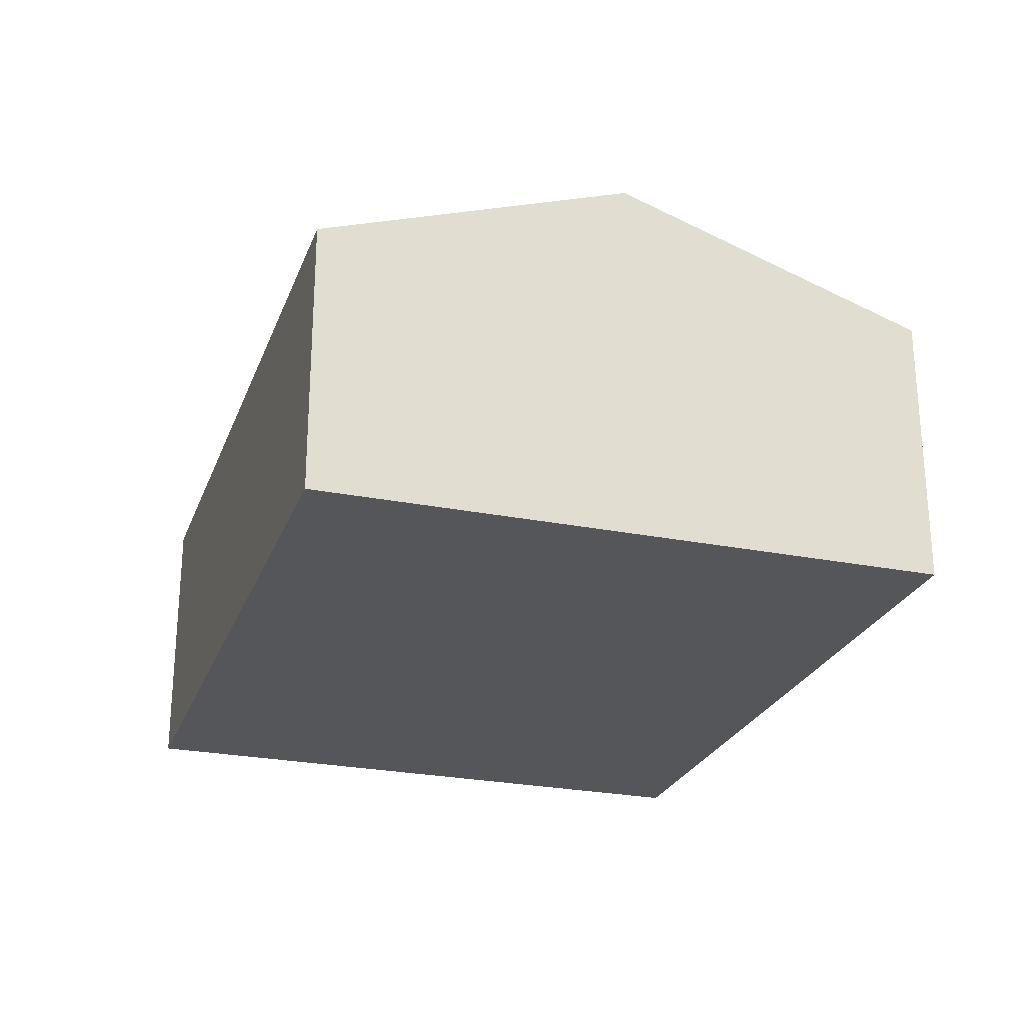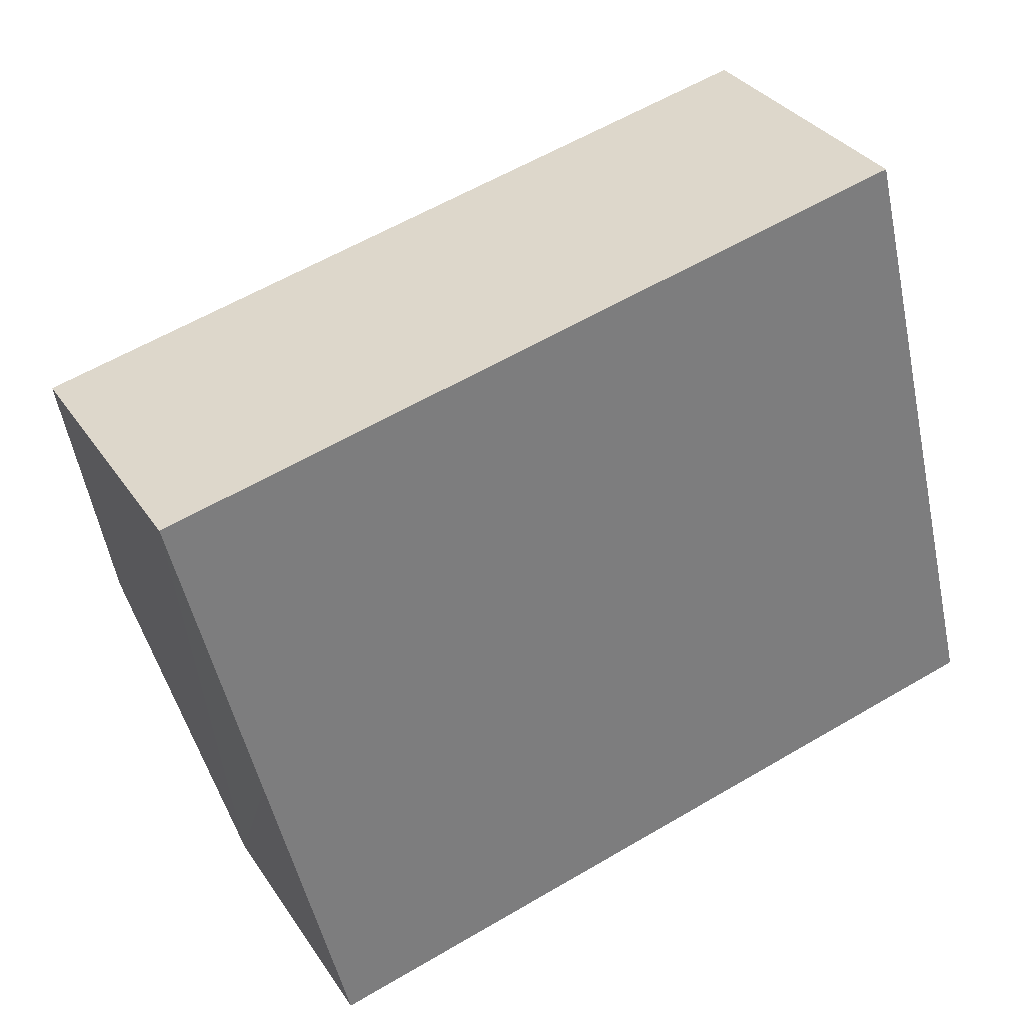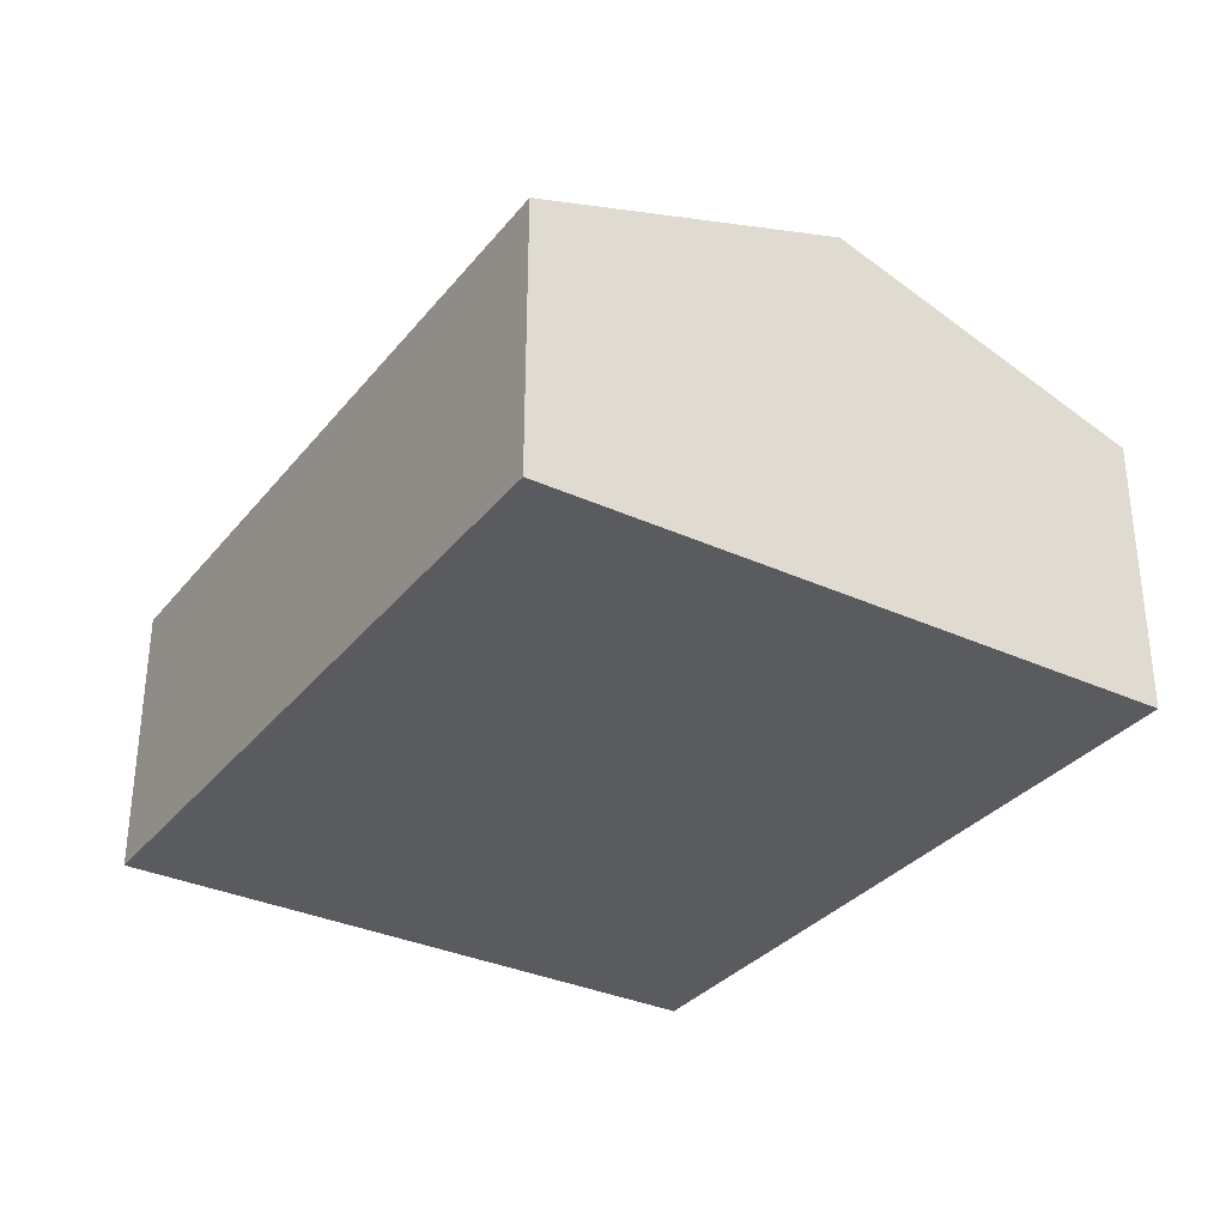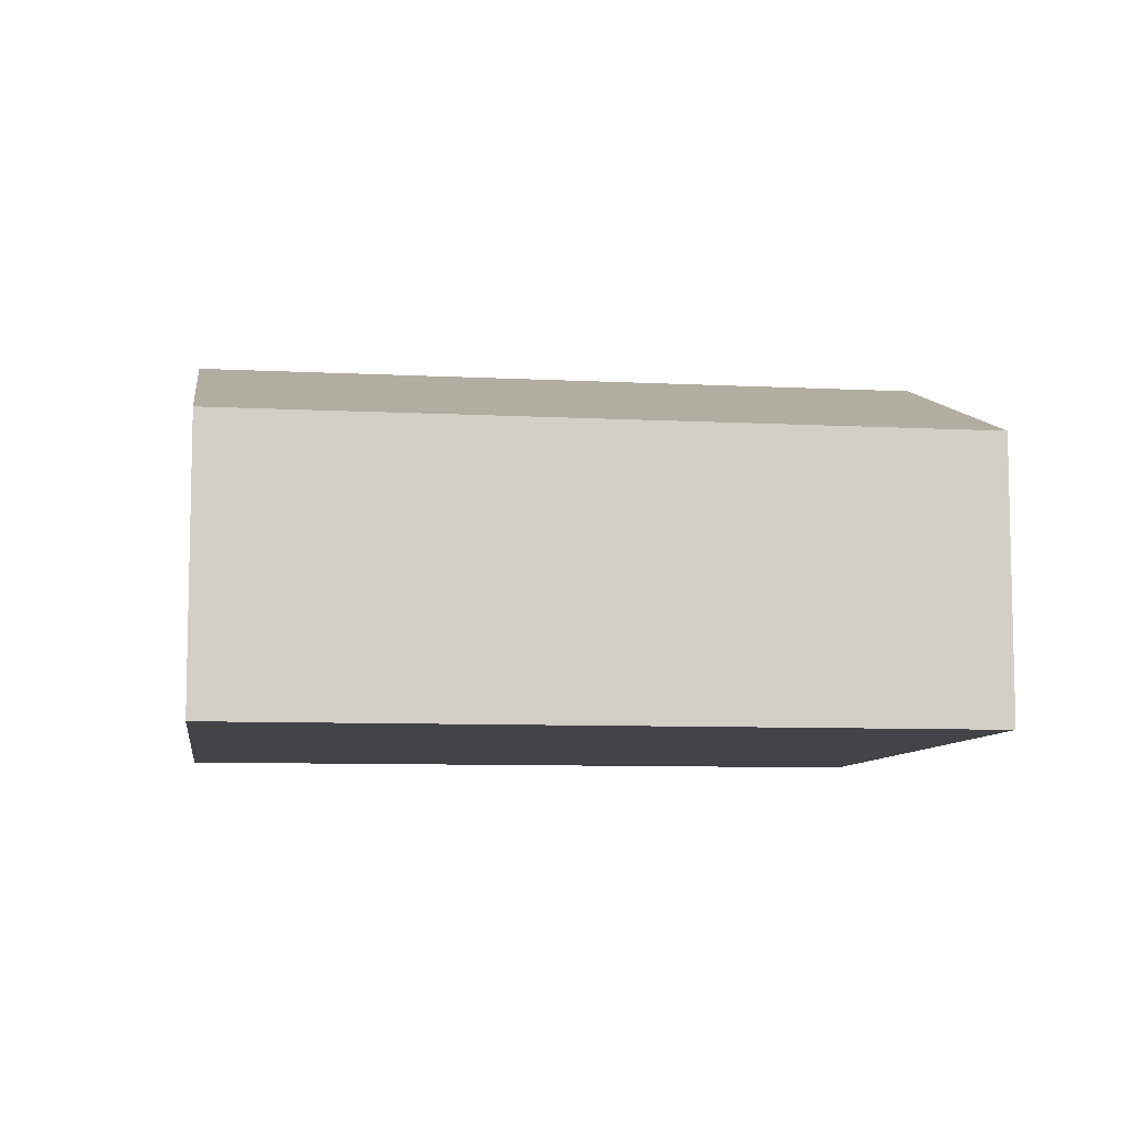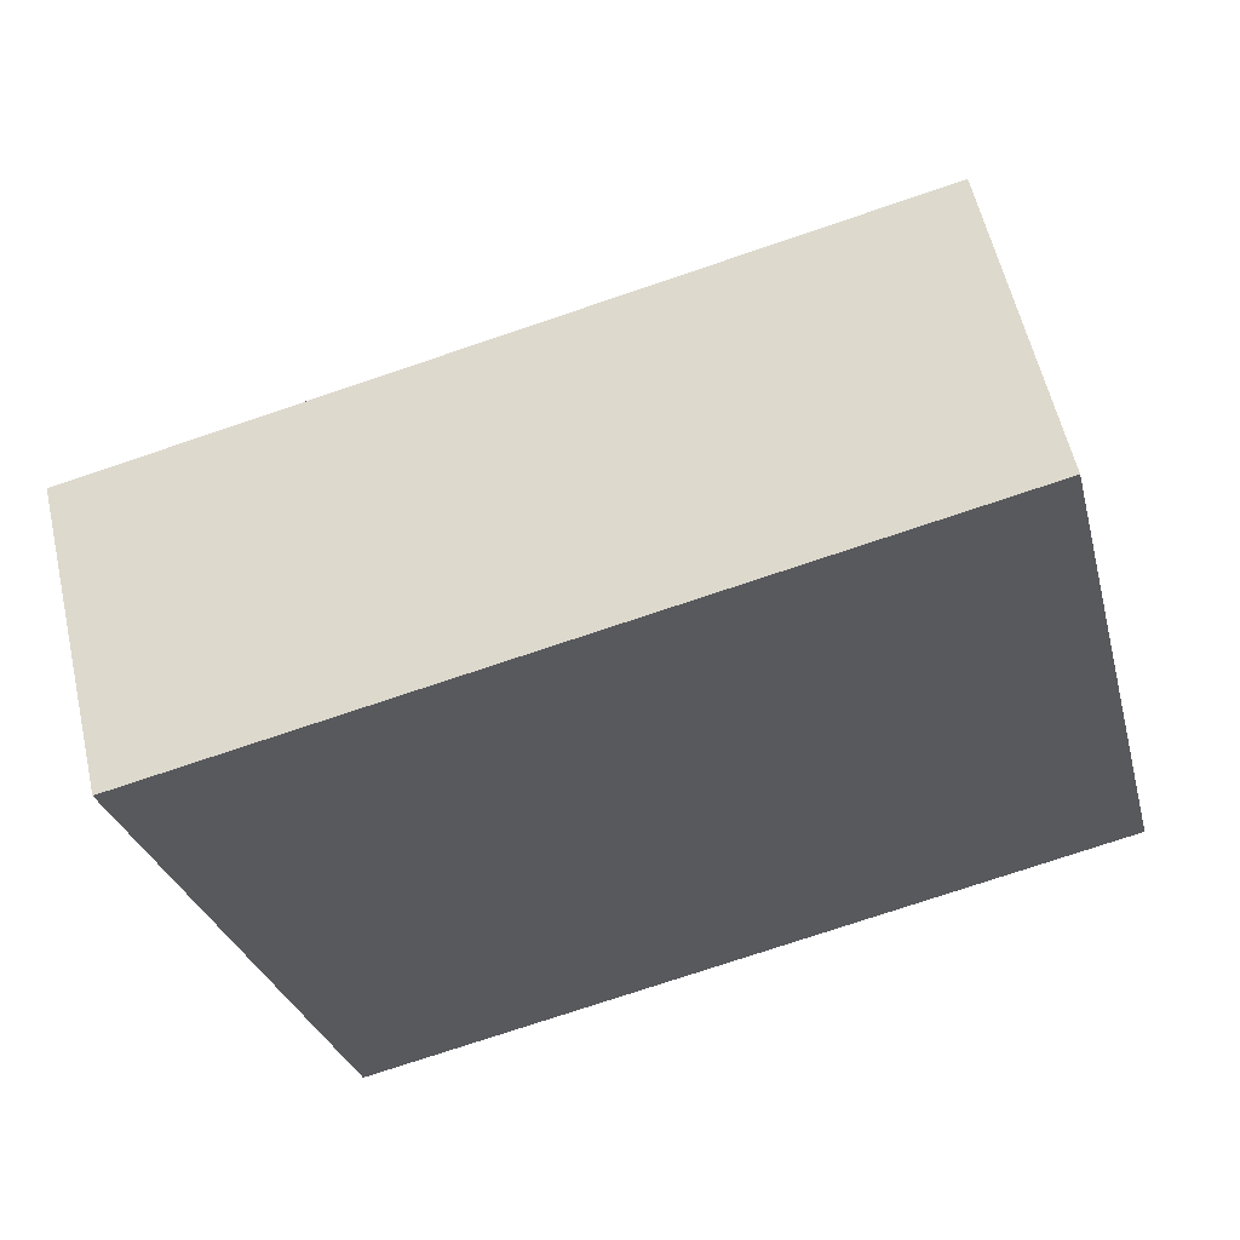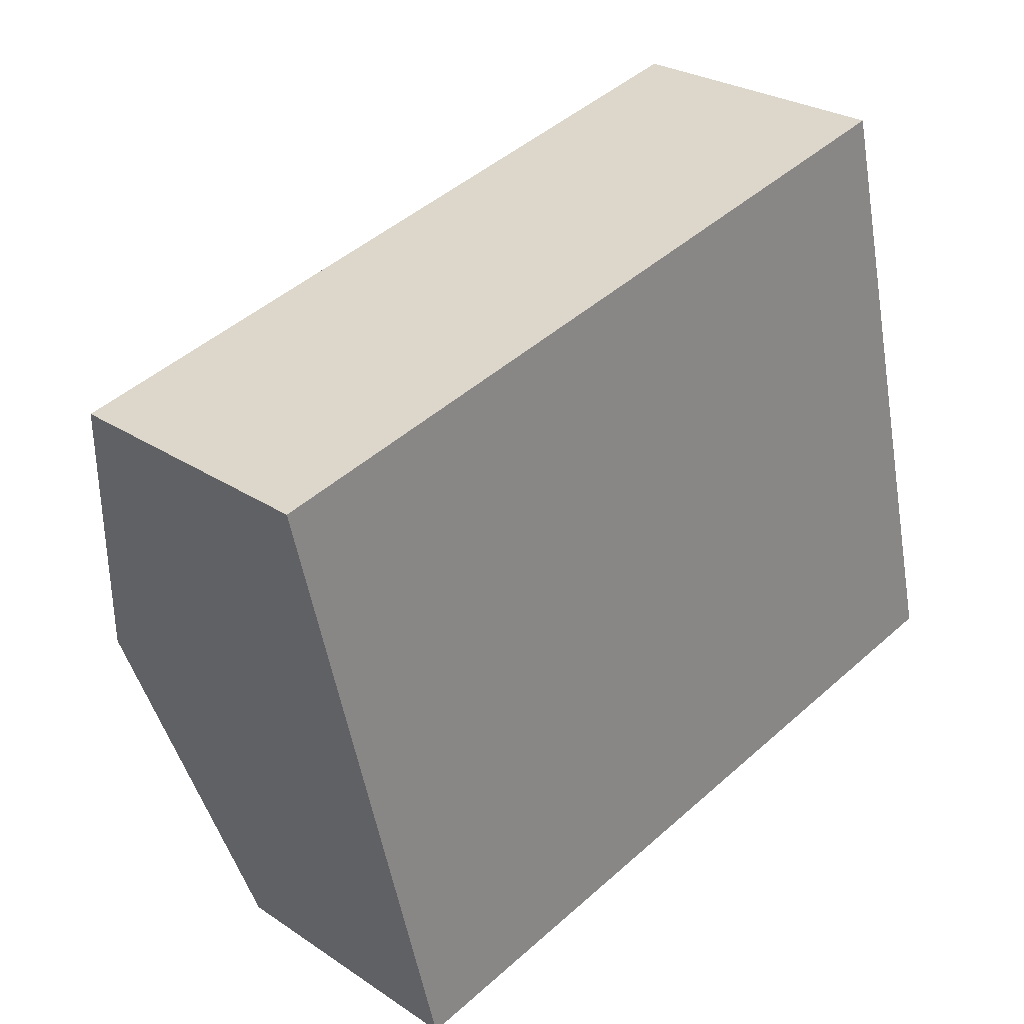
<metadata>
{"format":"obj","ext":"obj","renderer":"f3d","projection":"perspective","resolution":1024,"background":"white","views":[{"elev":-25.5,"azim":-121.6,"up":"+Y"},{"elev":32.3,"azim":-28.1,"up":"+Z"},{"elev":-32.9,"azim":-136.2,"up":"+Y"},{"elev":-8.2,"azim":158.1,"up":"+Y"},{"elev":58.4,"azim":-12.9,"up":"+Z"},{"elev":26.6,"azim":-43.8,"up":"+Z"}]}
</metadata>
<code>
v  14.86 4.712 -7.383
v  1.287 6.503 -5.196
v  13.6 6.503 -2.206
v  2.577 4.699 -10.41
v  12.33 4.704 2.995
v  0 4.704 2.88e-16
v  0 0 0
v  12.33 -1.834e-16 2.995
v  13.6 1.351e-16 -2.206
v  14.86 4.521e-16 -7.383
v  2.577 6.372e-16 -10.41
v  1.287 3.182e-16 -5.196
g defaultobject
f 1 2 3
f 2 1 4
f 2 5 3
f 5 2 6
f 7 5 6
f 5 7 8
f 8 3 5
f 3 8 1
f 1 8 9
f 1 9 10
f 10 4 1
f 4 10 11
f 2 7 6
f 7 2 4
f 7 4 12
f 12 4 11
f 9 11 10
f 11 9 8
f 11 8 12
f 12 8 7

</code>
